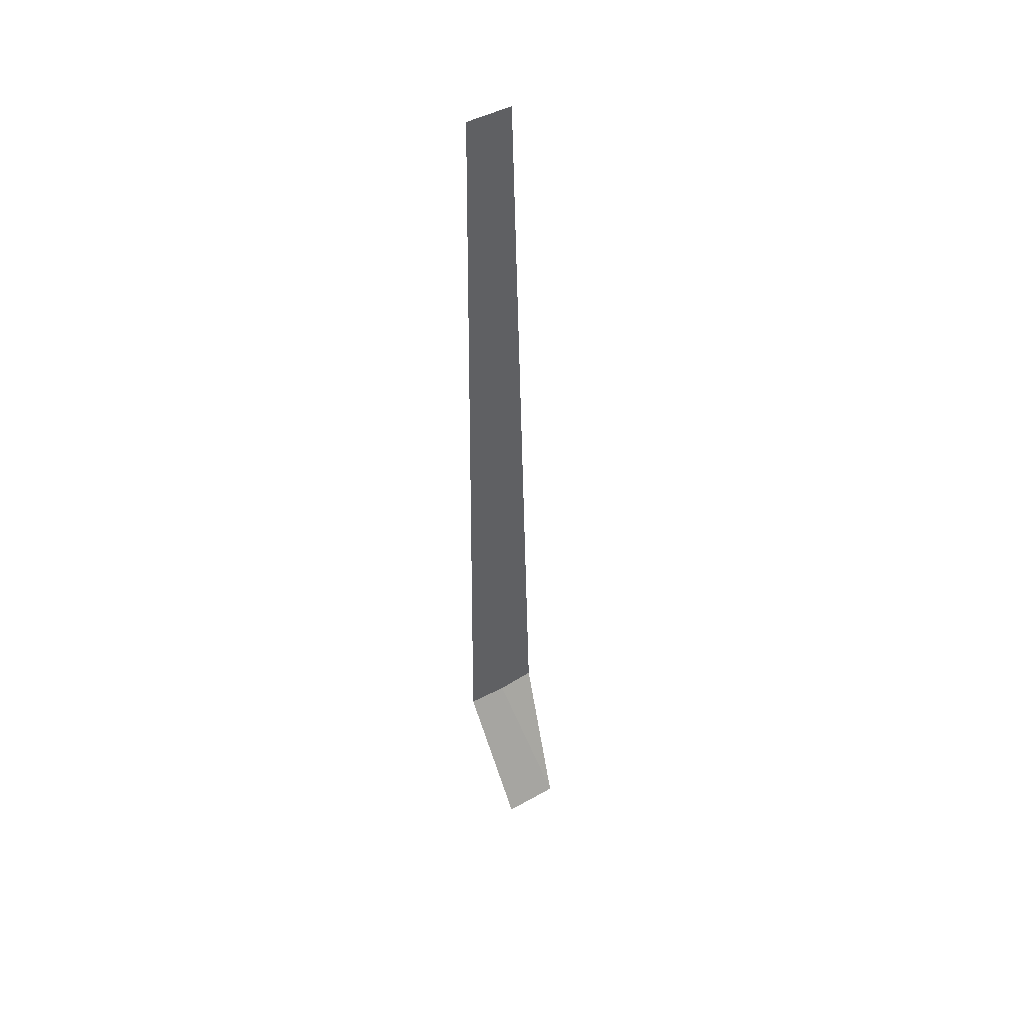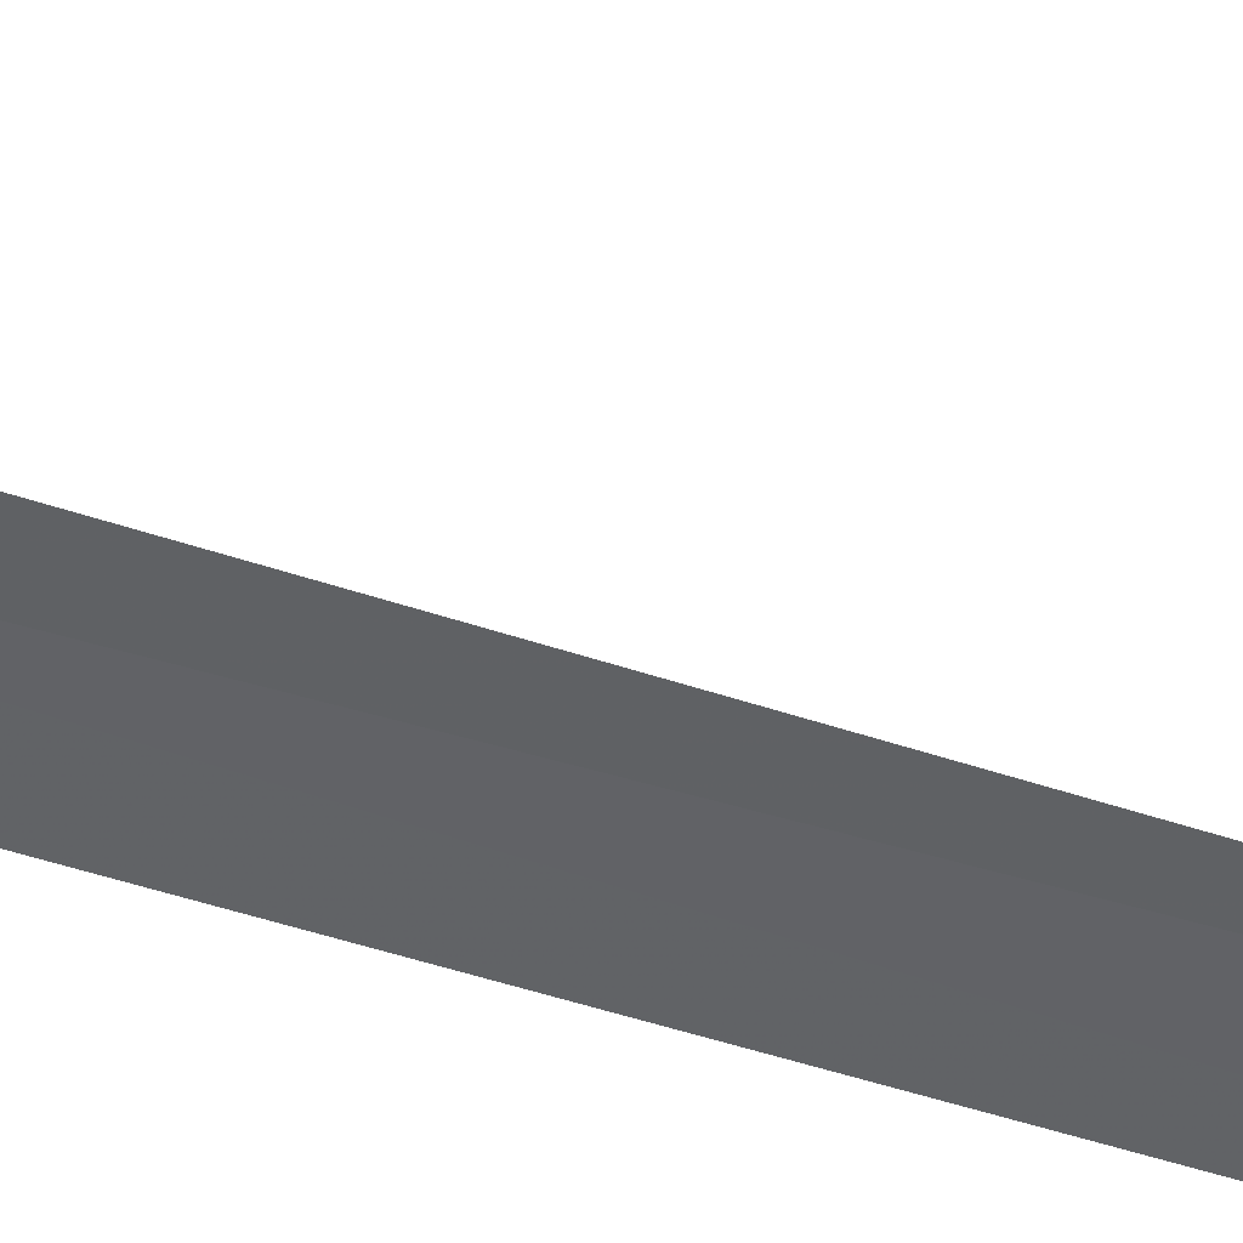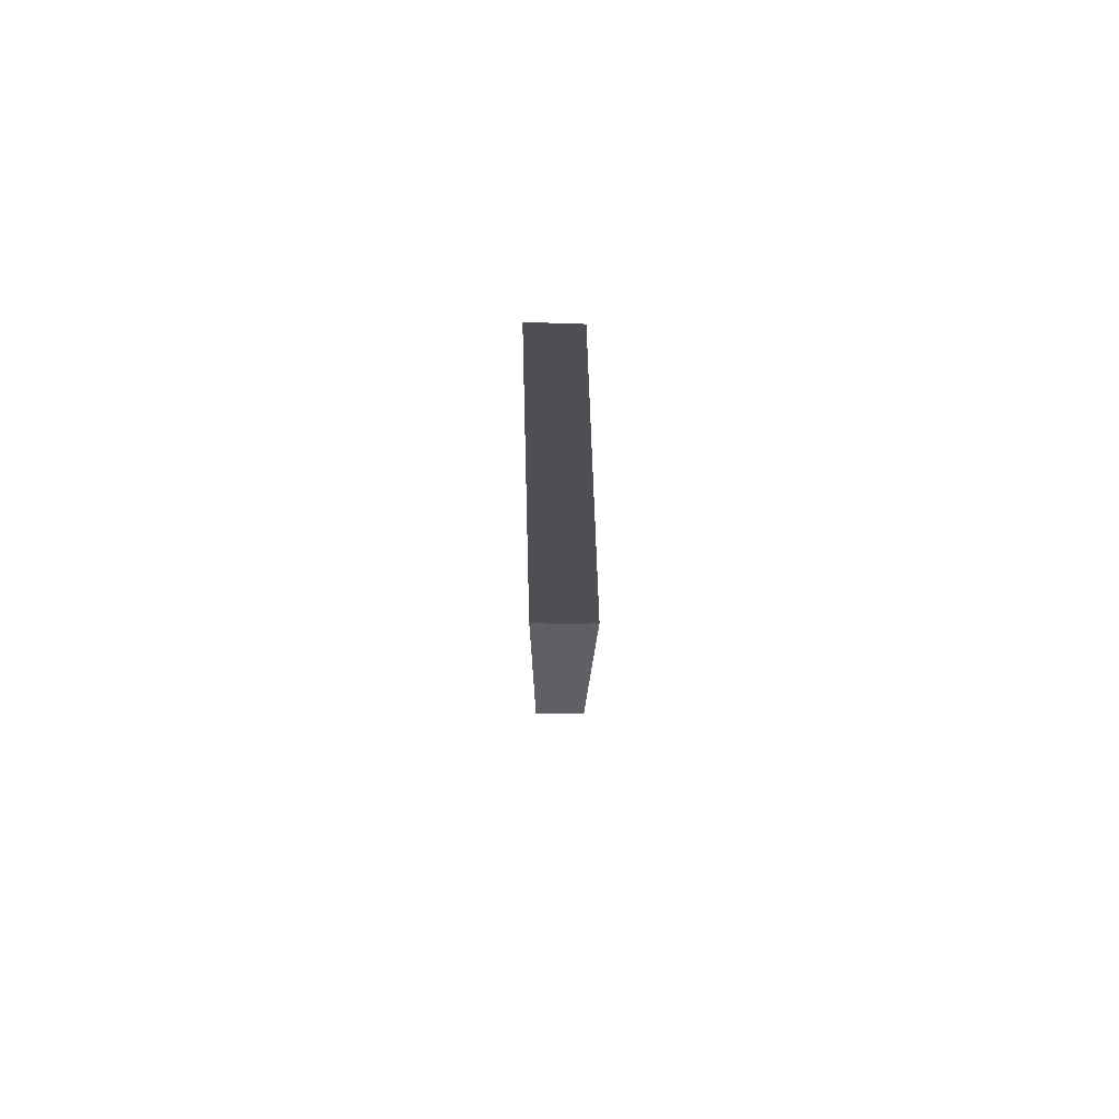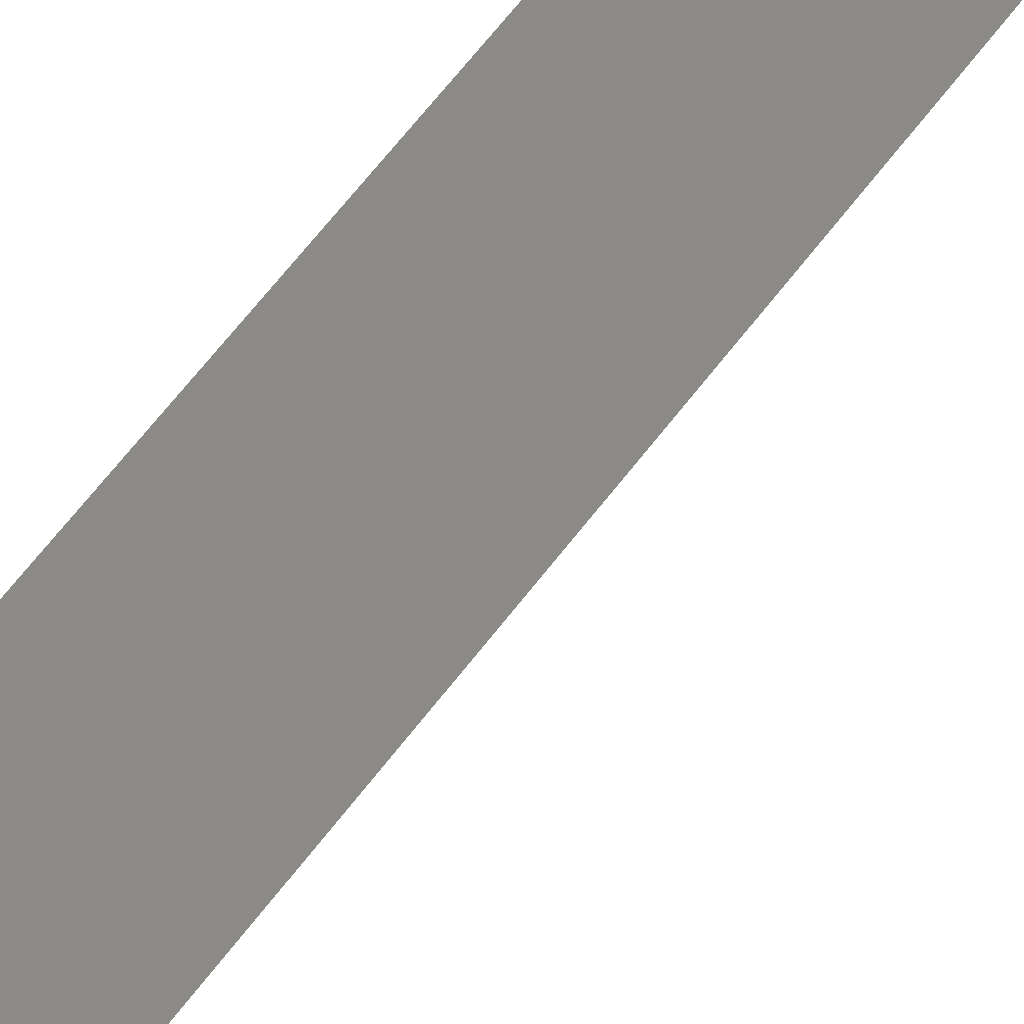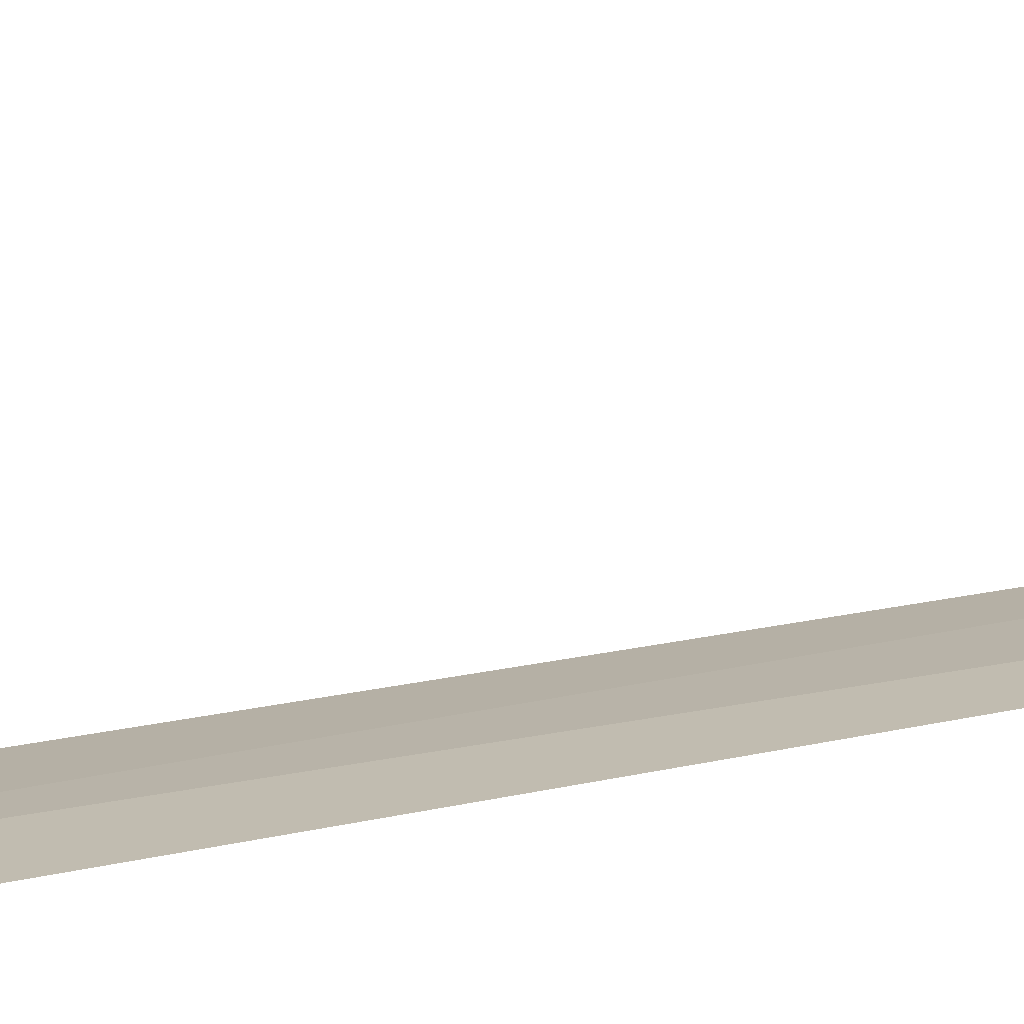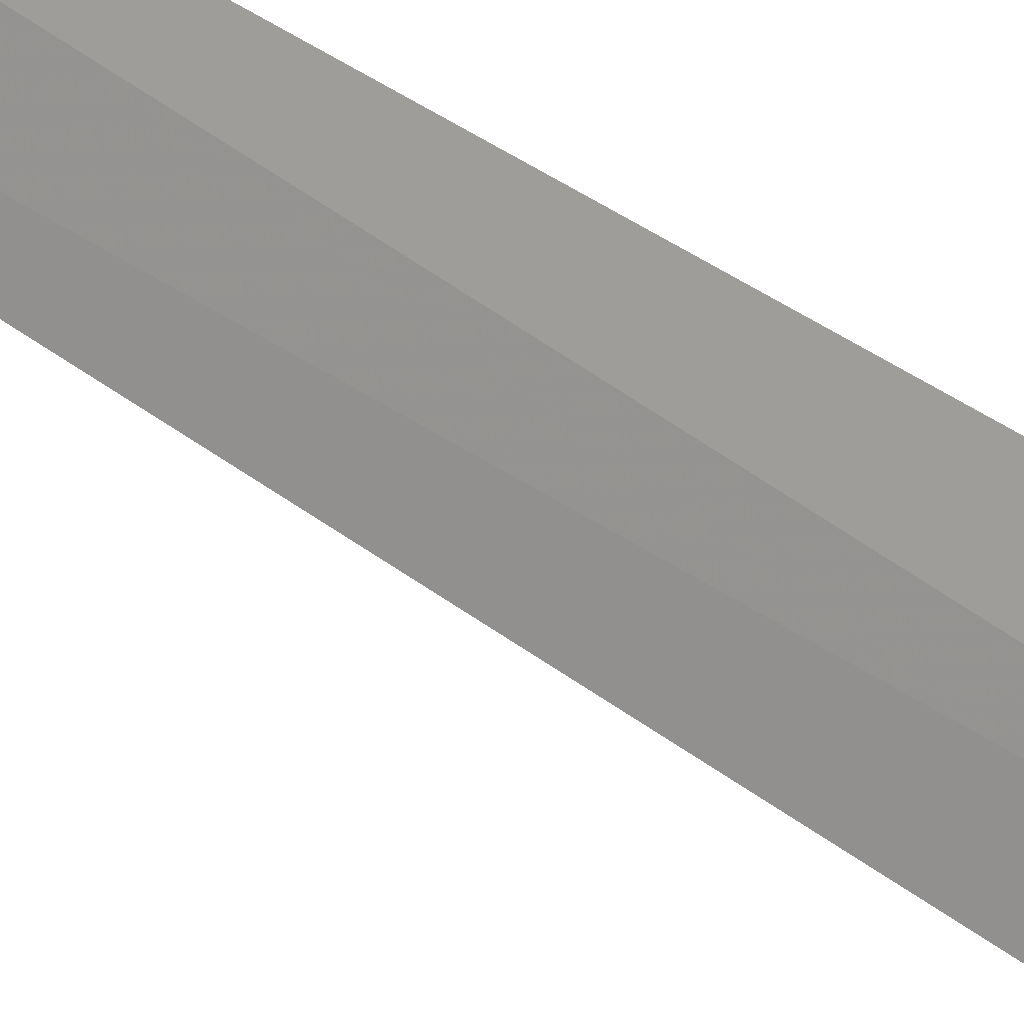
<metadata>
{"format":"obj","ext":"obj","renderer":"f3d","projection":"perspective","resolution":1024,"background":"white","views":[{"elev":45.6,"azim":84.7,"up":"+Z"},{"elev":21.3,"azim":-54.5,"up":"+Y"},{"elev":72.1,"azim":118.9,"up":"+Z"},{"elev":-44.1,"azim":-30.4,"up":"+Y"},{"elev":76.4,"azim":-99.3,"up":"+Y"},{"elev":45.3,"azim":130.7,"up":"+Y"}]}
</metadata>
<code>
v 32.03 -26.27 86.5
v 31.81 -25.91 86.51
v 31.95 -26.14 95
v 32.18 -26.58 95
v 32.21 -26.66 86.5
v 32.84 -26.23 85
v 32.56 -25.69 85
f 1 3 2
f 1 5 4
f 1 4 3
f 1 6 5
f 1 2 7
f 1 7 6

</code>
